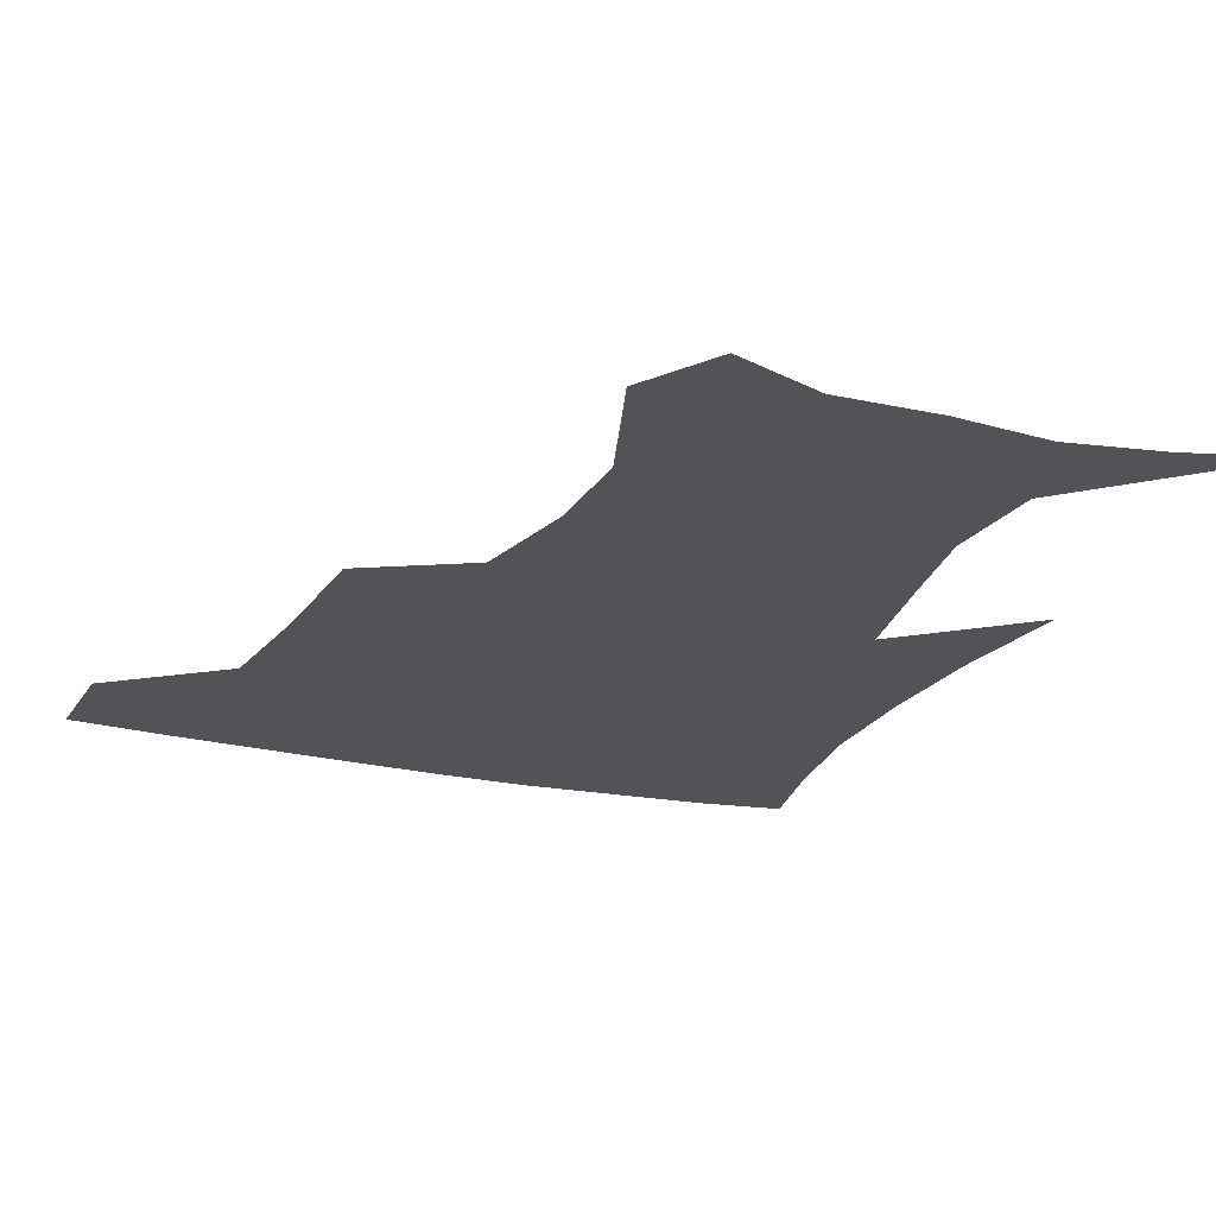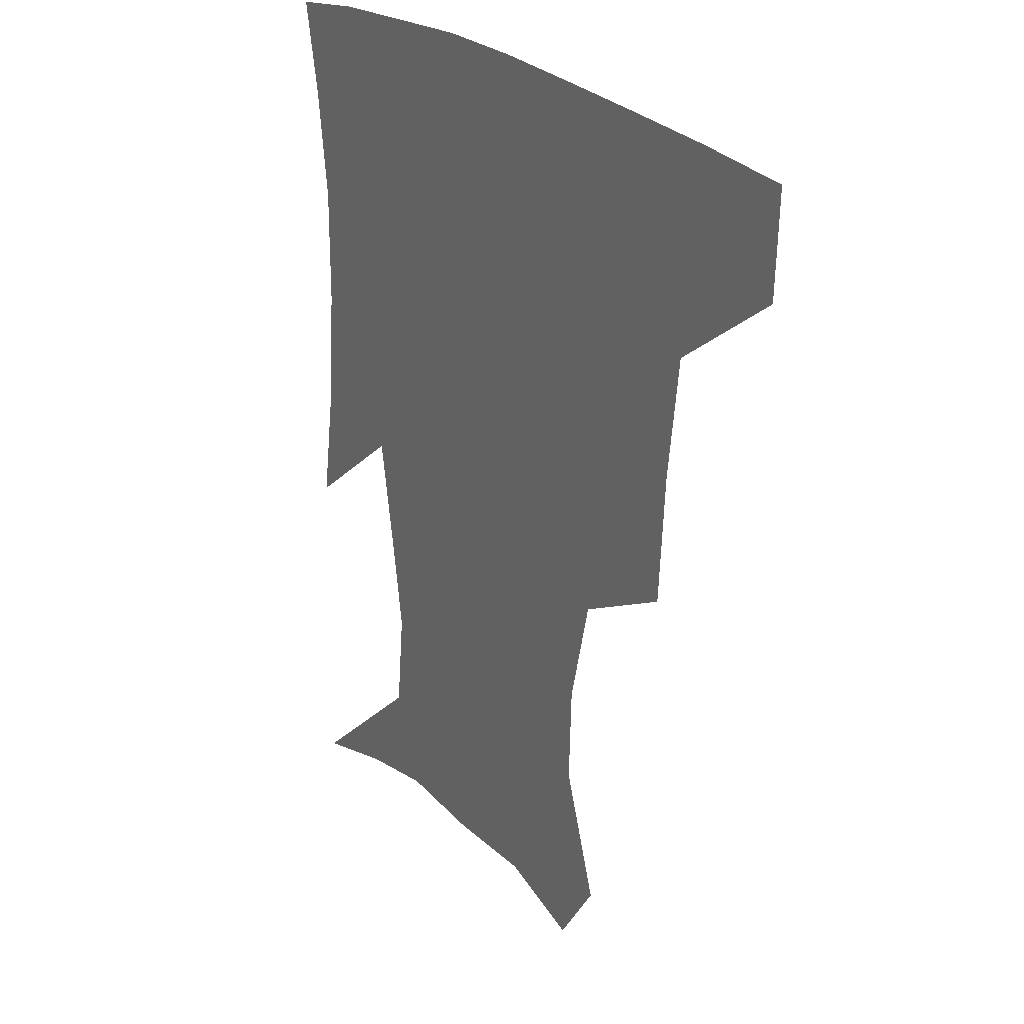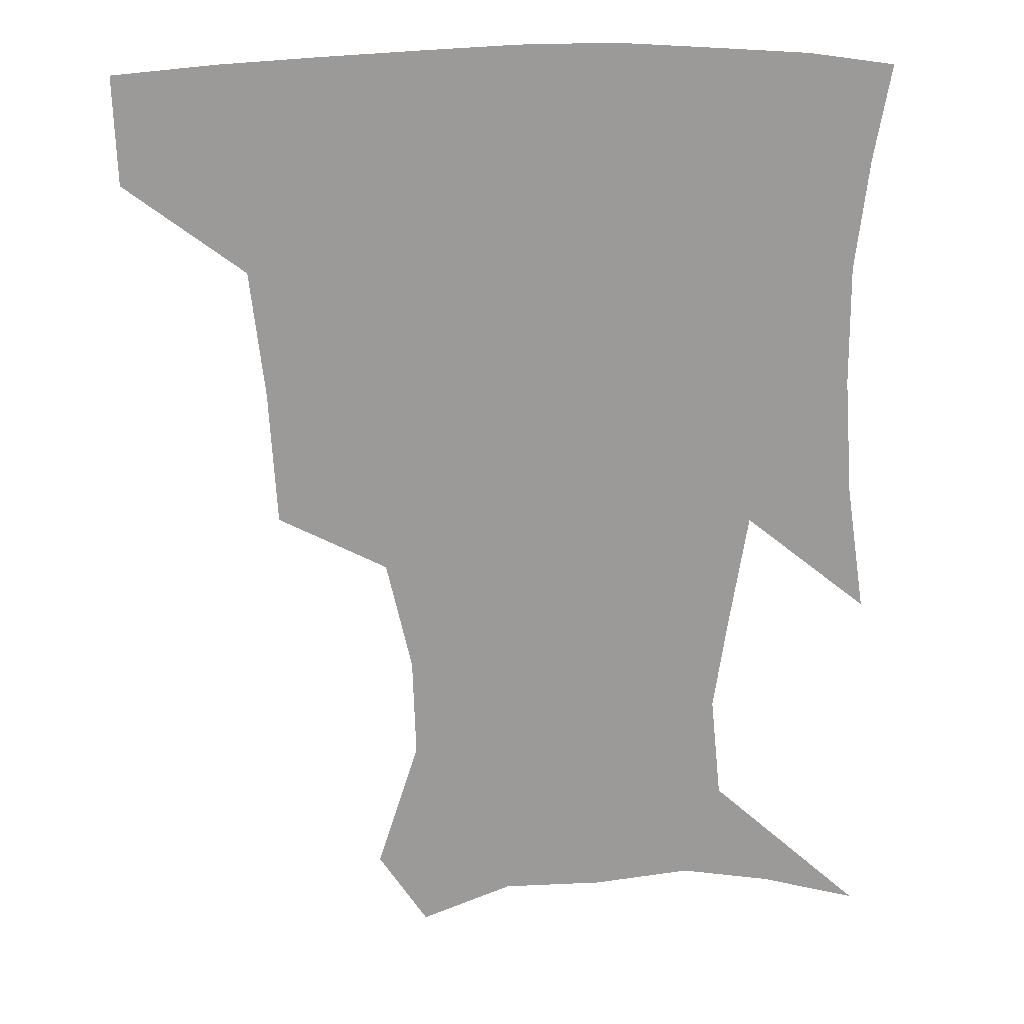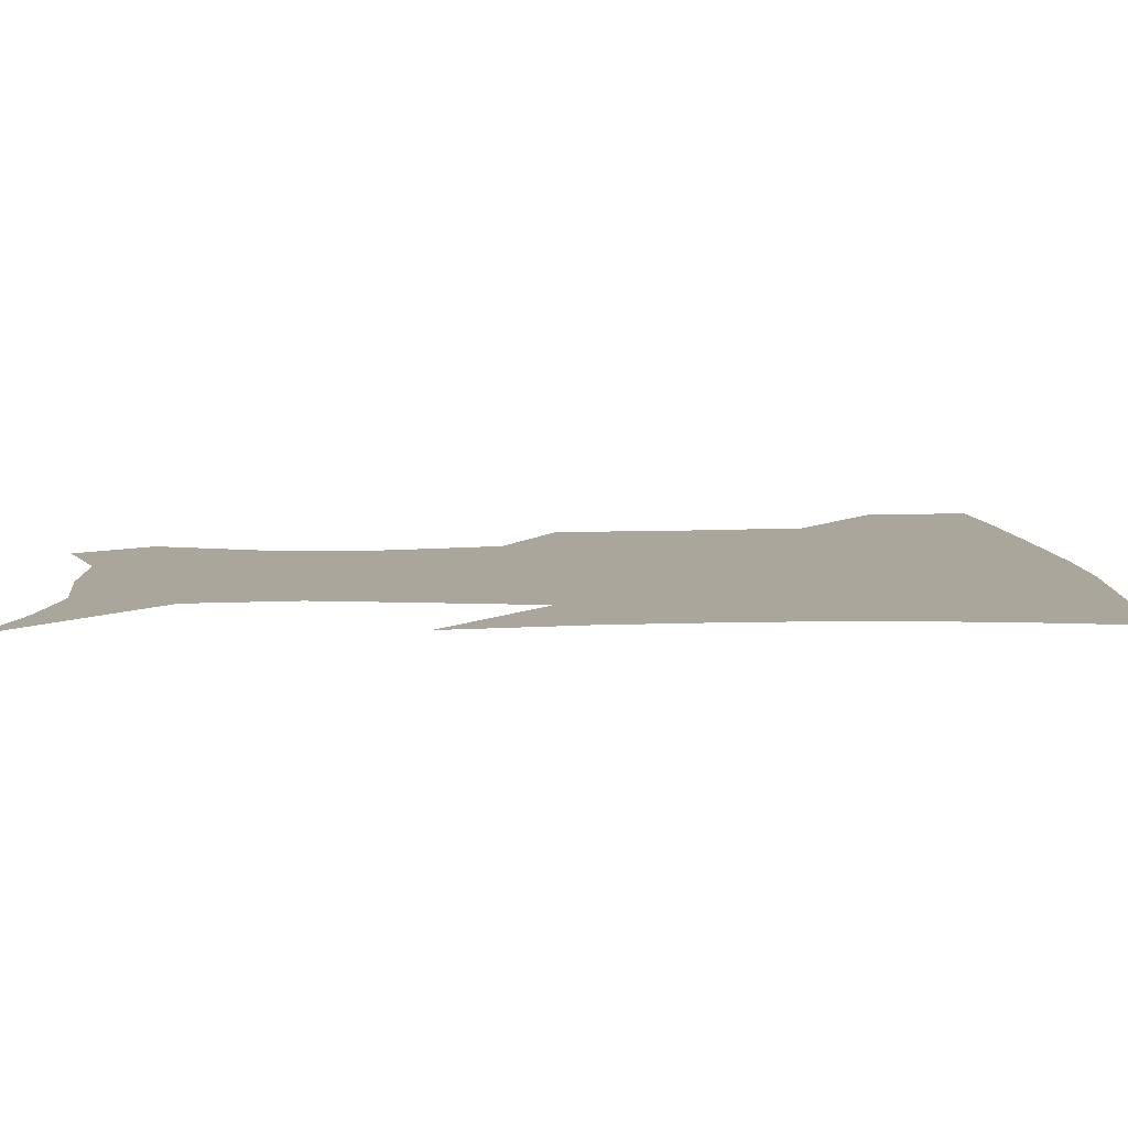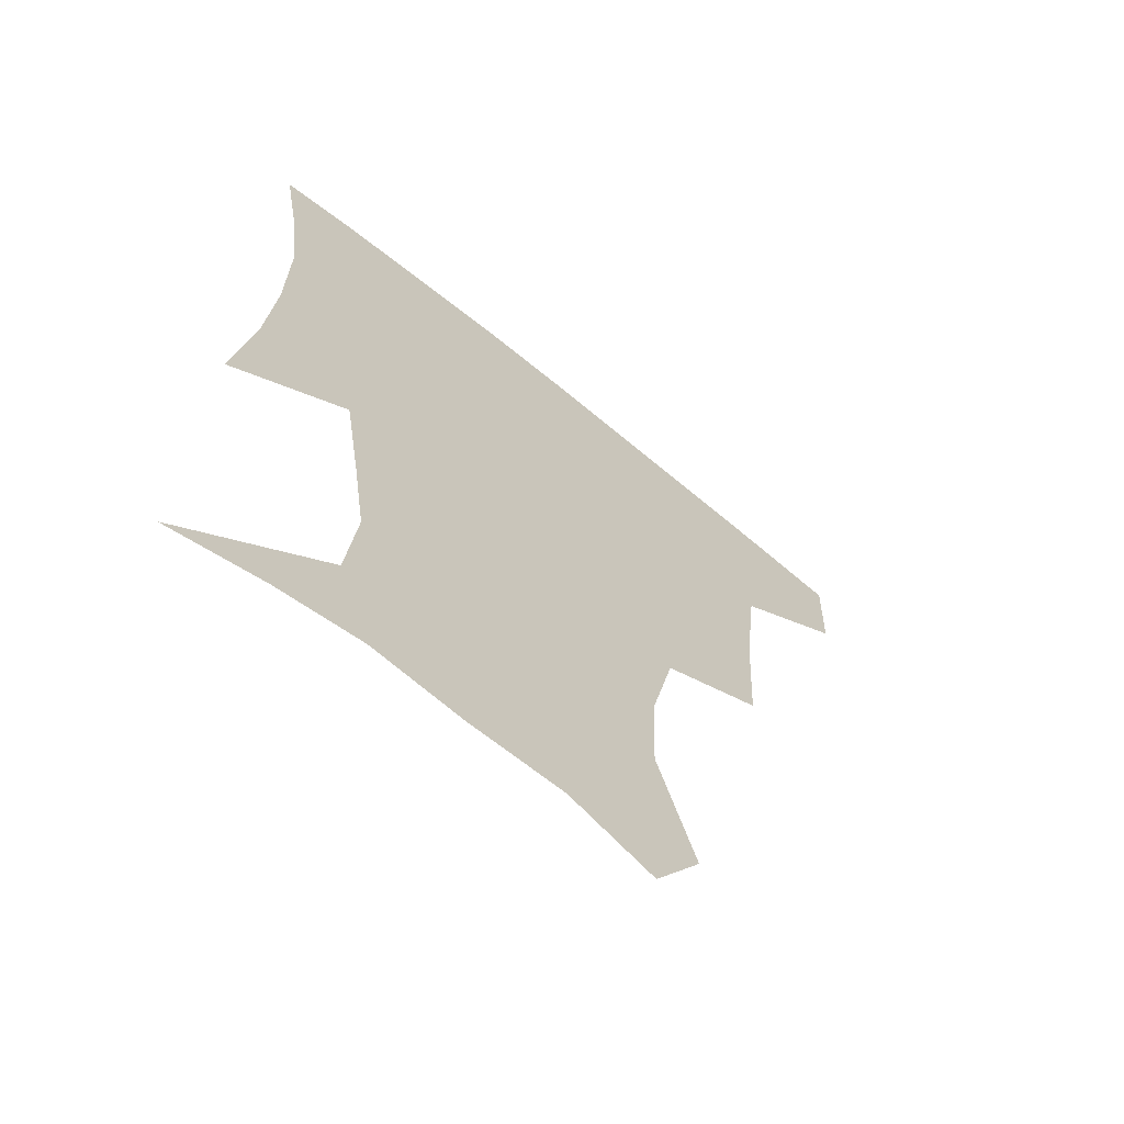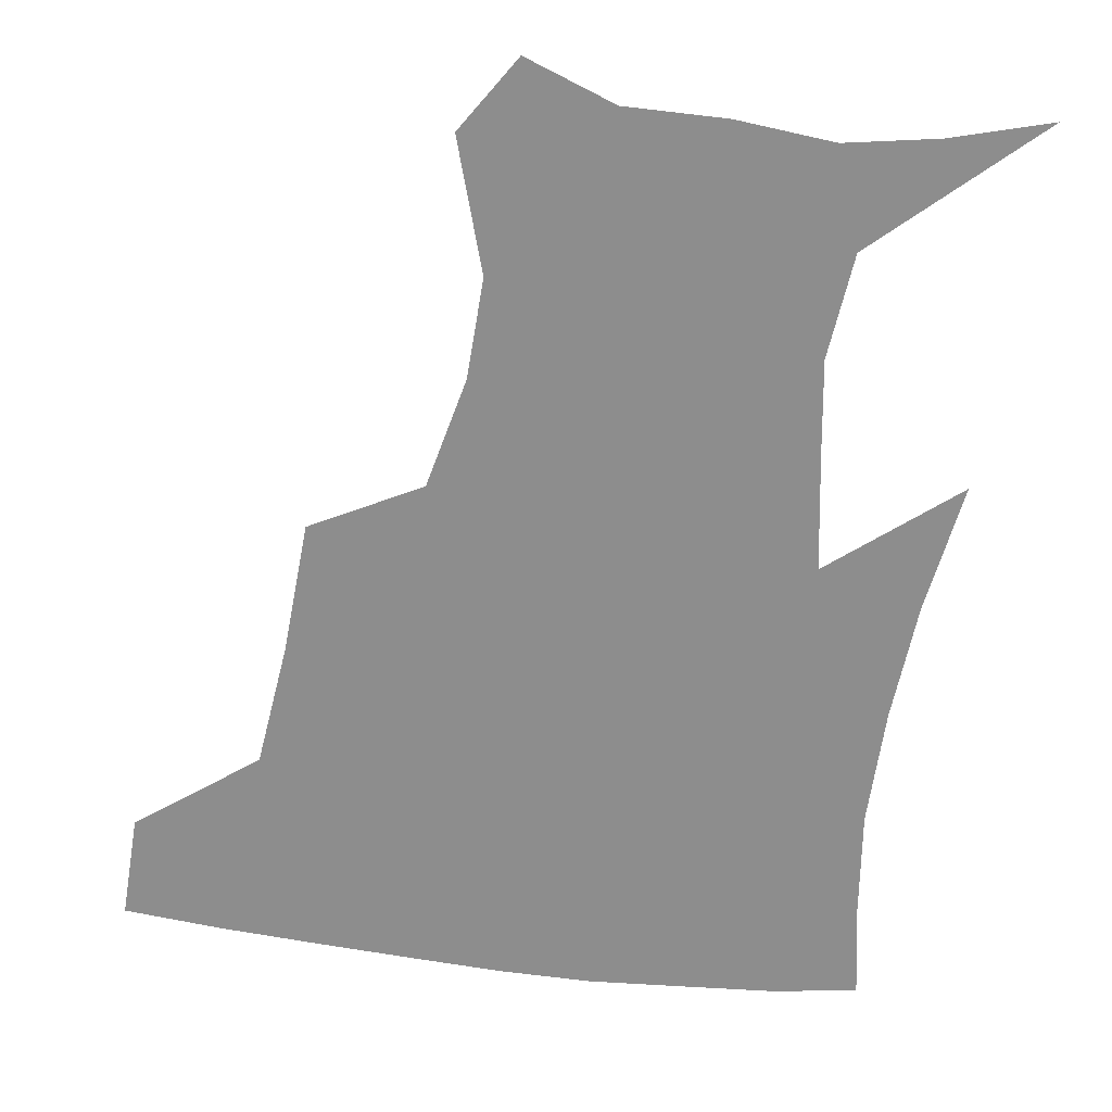
<metadata>
{"format":"obj","ext":"obj","renderer":"f3d","projection":"perspective","resolution":1024,"background":"white","views":[{"elev":-22.4,"azim":-21.8,"up":"+Z"},{"elev":26.7,"azim":-125.5,"up":"+Y"},{"elev":20.9,"azim":-6.6,"up":"+Y"},{"elev":7.9,"azim":87.4,"up":"+Z"},{"elev":-66.2,"azim":140.4,"up":"+Y"},{"elev":-64.6,"azim":-7.8,"up":"+Z"}]}
</metadata>
<code>
v 453.8 385.8 0
v 452.8 418.2 0
v 496.5 278.9 0
v 494.2 319.7 0
v 489.8 358.4 0
v 486.4 390.6 0
v 483.6 420.8 0
v 525.5 156.7 0
v 538.2 196.4 0
v 537.3 227.1 0
v 529.5 261.4 0
v 523.7 298.3 0
v 521.3 334 0
v 518.3 364.4 0
v 515.6 393.1 0
v 513.5 422.4 0
v 540.5 133.5 0
v 555.7 179.1 0
v 557.9 208.8 0
v 556.3 244.4 0
v 551.7 274.5 0
v 549.8 310.1 0
v 548.1 340.5 0
v 547 368.5 0
v 544.8 395.2 0
v 542.8 423.7 0
v 568.2 143.5 0
v 577.1 184.4 0
v 578.8 217.2 0
v 577.2 248.2 0
v 574.9 279 0
v 574.1 313.6 0
v 573.8 342.3 0
v 574.1 370.2 0
v 573.8 396.2 0
v 571.6 424.9 0
v 599 143 0
v 597.8 184.4 0
v 599 216.8 0
v 598.6 251.9 0
v 598.8 285.6 0
v 598.5 315.4 0
v 599.4 344 0
v 600.5 371 0
v 601.5 396.4 0
v 600.2 424.9 0
v 628.7 145.6 0
v 619.4 178.4 0
v 617.8 217.6 0
v 620.3 247.5 0
v 623.2 278.9 0
v 622.4 310.8 0
v 623.1 344.1 0
v 625.9 369.4 0
v 628.5 396 0
v 630.6 422.8 0
v 656.6 140.5 0
v 639.4 175.5 0
v 636.2 207.6 0
v 640.4 235.8 0
v 646.2 272.2 0
v 645.6 306.2 0
v 647 336.9 0
v 650.9 364.6 0
v 654.7 394.1 0
v 658.7 420.8 0
v 686.6 131.8 0
v 684.5 241 0
v 678.5 281 0
v 675.9 317.3 0
v 675.6 354 0
v 679.8 387.9 0
v 685 416.9 0
v 691 451 0
f 5 6 1
f 1 6 2
f 6 7 2
f 11 12 3
f 3 12 4
f 12 13 4
f 4 13 5
f 13 14 5
f 5 14 6
f 14 15 6
f 6 15 7
f 15 16 7
f 17 18 8
f 8 18 9
f 18 19 9
f 9 19 10
f 19 20 10
f 10 20 11
f 20 21 11
f 11 21 12
f 21 22 12
f 12 22 13
f 22 23 13
f 13 23 14
f 23 24 14
f 14 24 15
f 24 25 15
f 15 25 16
f 25 26 16
f 17 27 18
f 27 28 18
f 18 28 19
f 28 29 19
f 19 29 20
f 29 30 20
f 20 30 21
f 30 31 21
f 21 31 22
f 31 32 22
f 22 32 23
f 32 33 23
f 23 33 24
f 33 34 24
f 24 34 25
f 34 35 25
f 25 35 26
f 35 36 26
f 27 37 28
f 37 38 28
f 28 38 29
f 38 39 29
f 29 39 30
f 39 40 30
f 30 40 31
f 40 41 31
f 31 41 32
f 41 42 32
f 32 42 33
f 42 43 33
f 33 43 34
f 43 44 34
f 34 44 35
f 44 45 35
f 35 45 36
f 45 46 36
f 37 47 38
f 47 48 38
f 38 48 39
f 48 49 39
f 39 49 40
f 49 50 40
f 40 50 41
f 50 51 41
f 41 51 42
f 51 52 42
f 42 52 43
f 52 53 43
f 43 53 44
f 53 54 44
f 44 54 45
f 54 55 45
f 45 55 46
f 55 56 46
f 47 57 48
f 57 58 48
f 48 58 49
f 58 59 49
f 49 59 50
f 59 60 50
f 50 60 51
f 60 61 51
f 51 61 52
f 61 62 52
f 52 62 53
f 62 63 53
f 53 63 54
f 63 64 54
f 54 64 55
f 64 65 55
f 55 65 56
f 65 66 56
f 57 67 58
f 61 68 62
f 68 69 62
f 62 69 63
f 69 70 63
f 63 70 64
f 70 71 64
f 64 71 65
f 71 72 65
f 65 72 66
f 72 73 66

</code>
